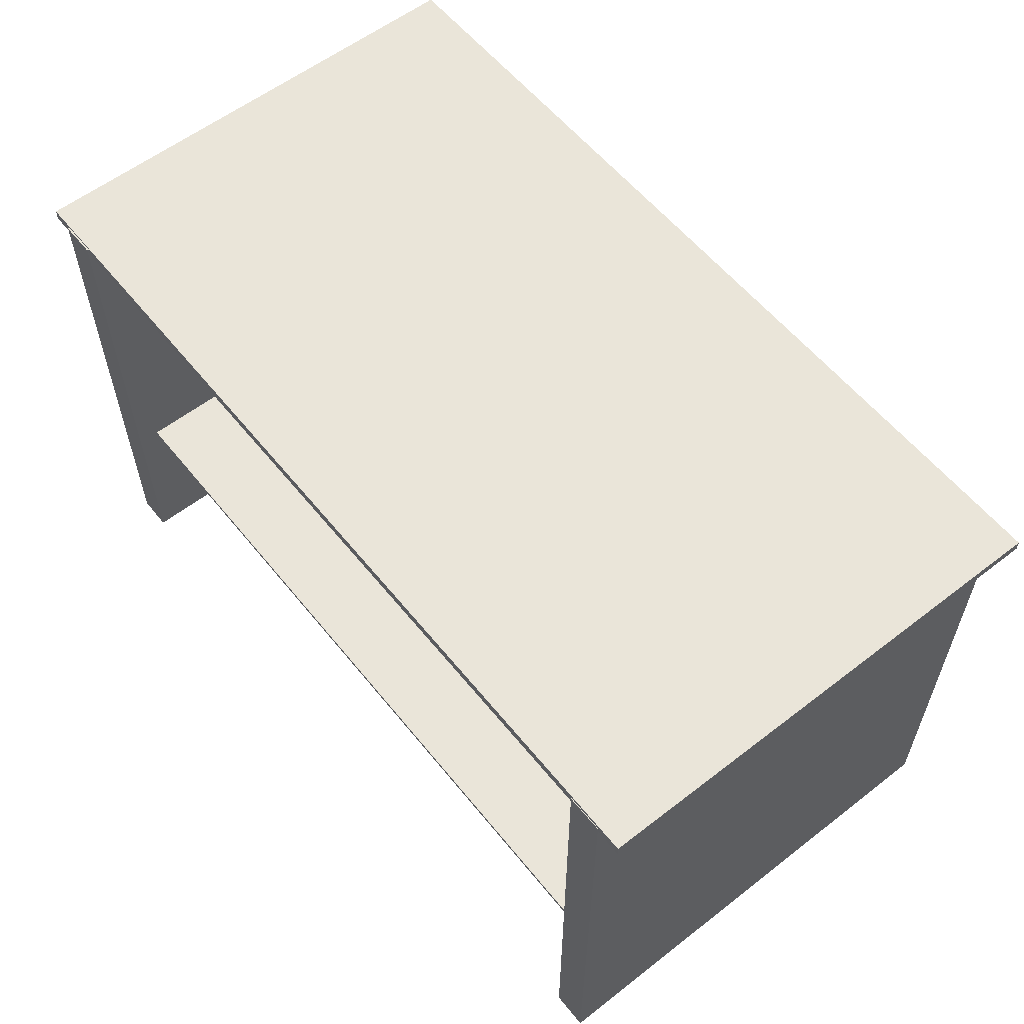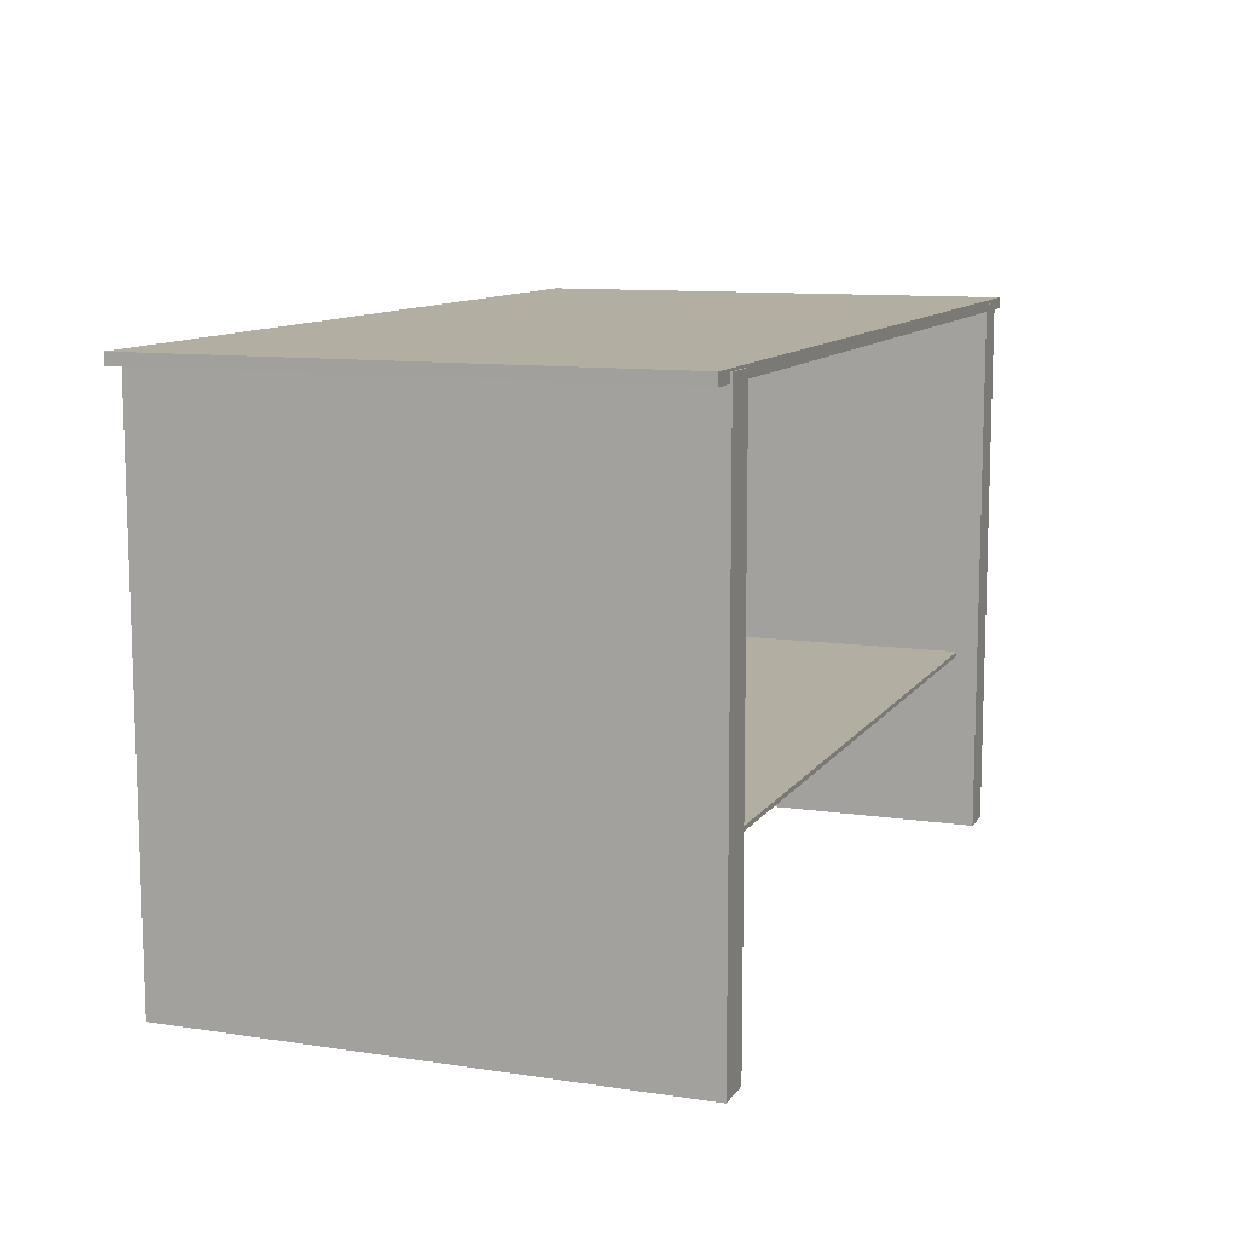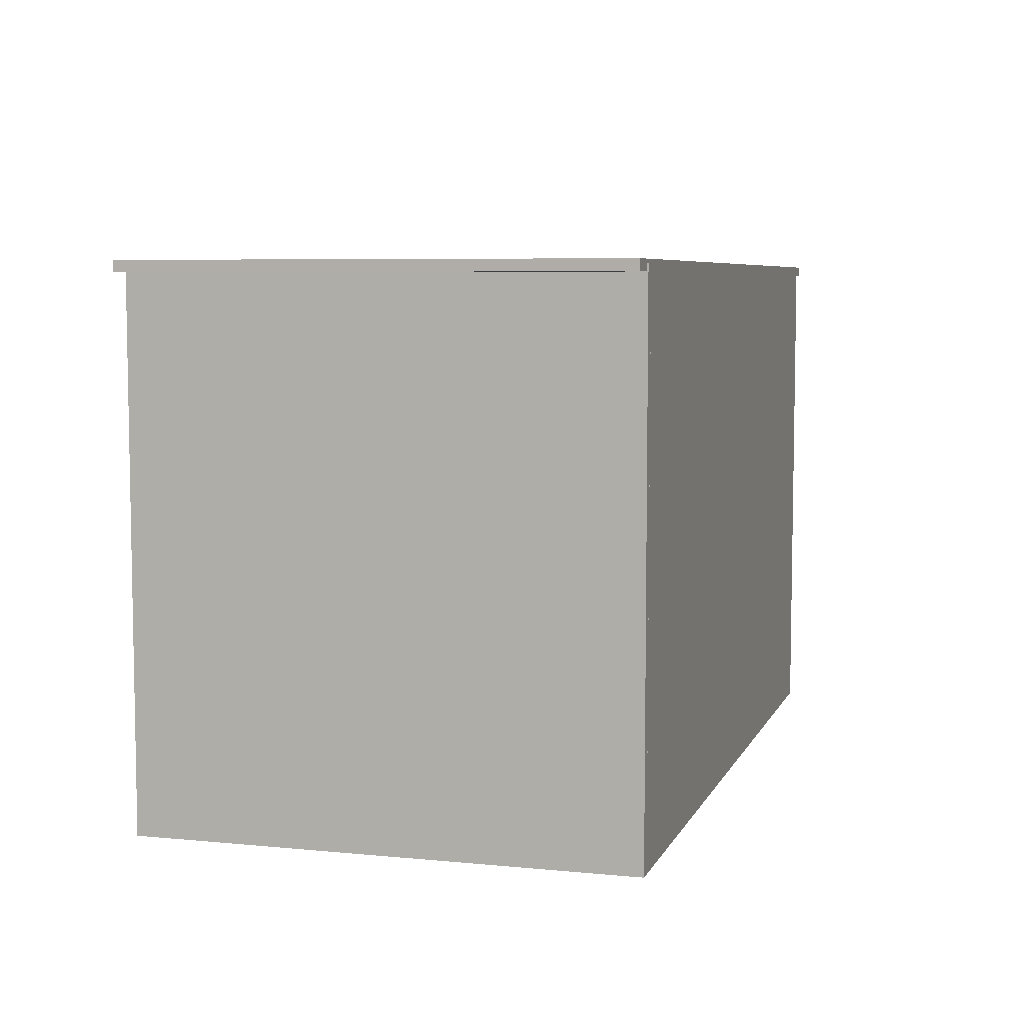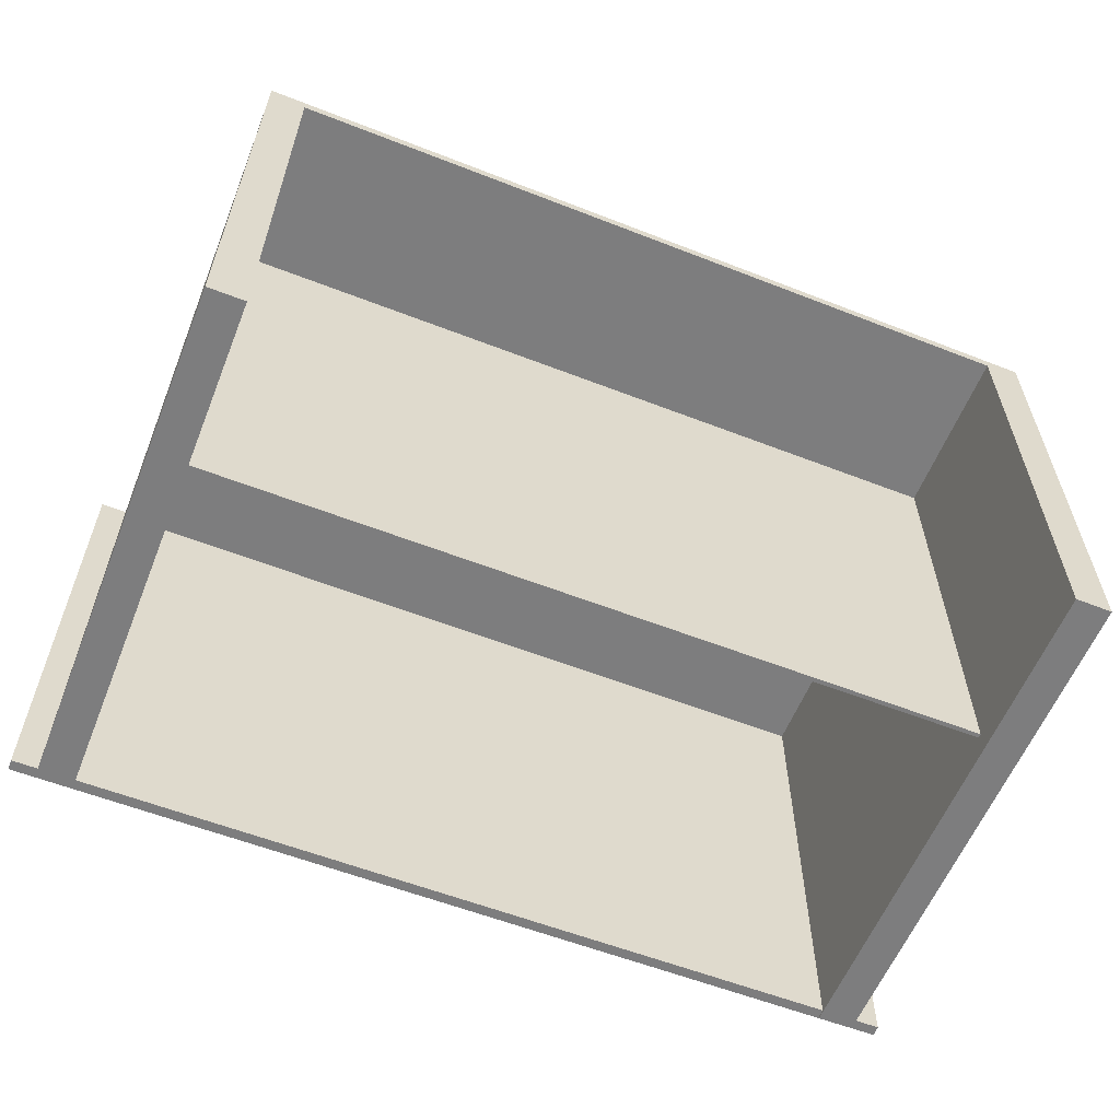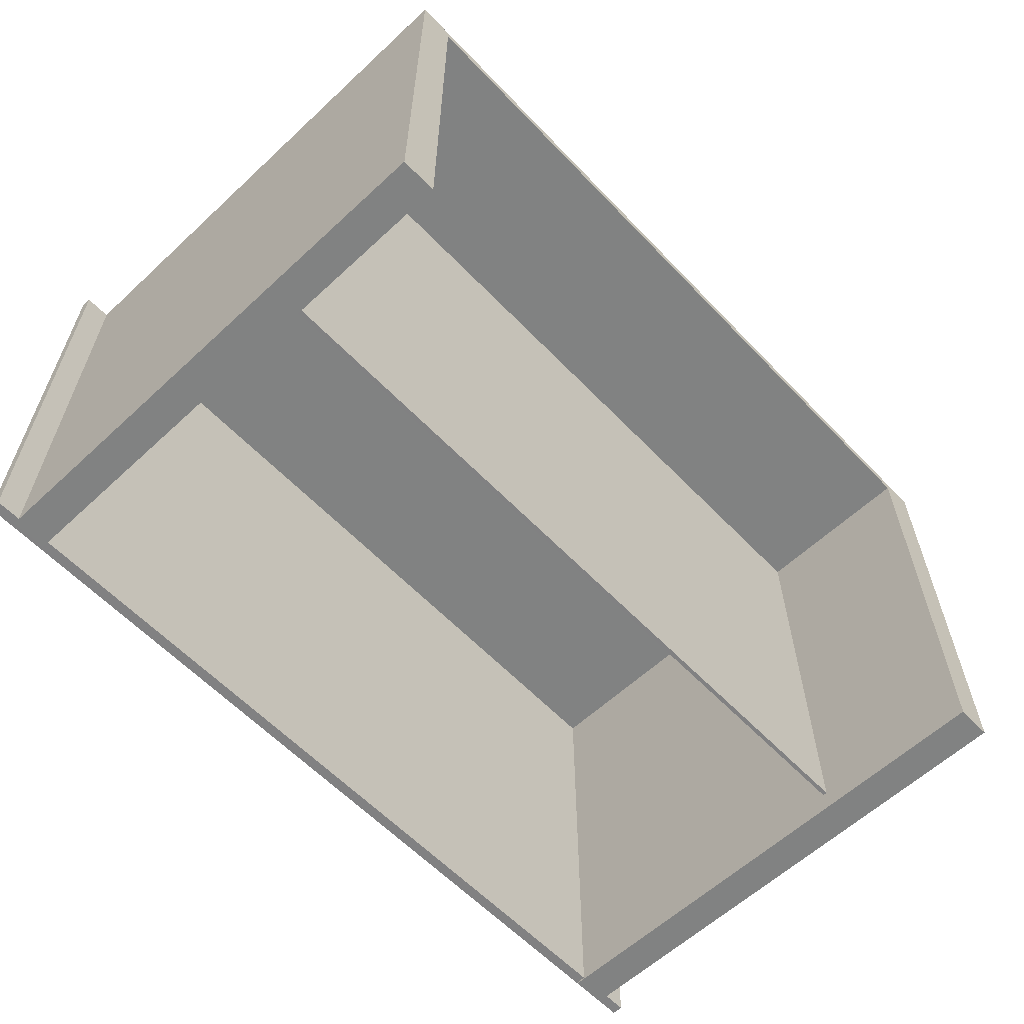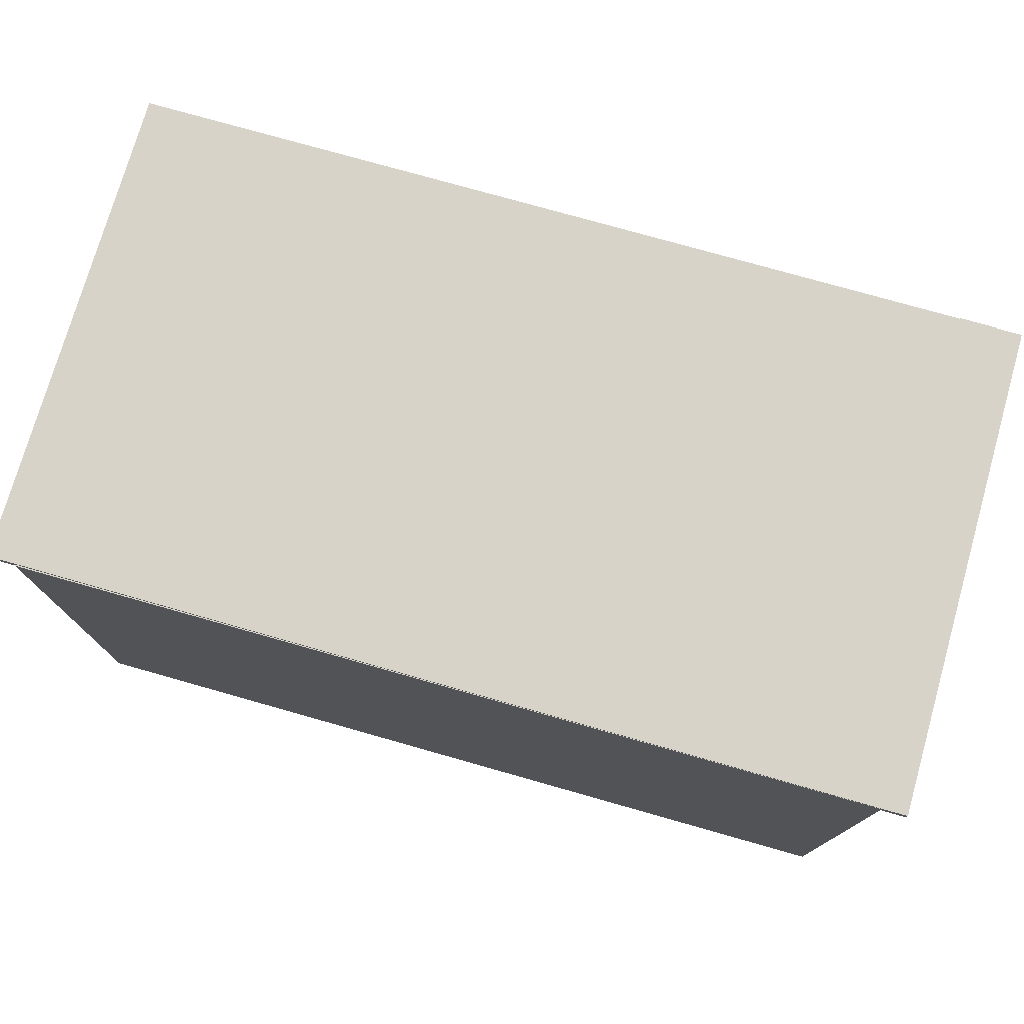
<metadata>
{"format":"obj","ext":"obj","renderer":"f3d","projection":"perspective","resolution":1024,"background":"white","views":[{"elev":58.4,"azim":51.3,"up":"+Z"},{"elev":10.7,"azim":-69.3,"up":"+Z"},{"elev":6.4,"azim":106.3,"up":"+Z"},{"elev":-59.2,"azim":158.1,"up":"+Y"},{"elev":-60.6,"azim":133.4,"up":"+Y"},{"elev":75.8,"azim":-164.2,"up":"+Z"}]}
</metadata>
<code>
o Cube
v -3.217 2.233 0.004147
v -3.217 2.233 4.181
v -2.933 2.233 0.004147
v -2.933 2.233 4.181
v -3.217 -1.584 0.004147
v -3.217 -1.584 4.181
v -2.933 -1.584 0.004147
v -2.933 -1.584 4.181
f 1 2 4 3
f 3 4 8 7
f 7 8 6 5
f 5 6 2 1
f 3 7 5 1
f 8 4 2 6
o Cube.001
v 3.12 2.233 0.004147
v 3.12 2.233 4.181
v 3.404 2.233 0.004147
v 3.404 2.233 4.181
v 3.12 -1.584 0.004147
v 3.12 -1.584 4.181
v 3.404 -1.584 0.004147
v 3.404 -1.584 4.181
f 9 10 12 11
f 11 12 16 15
f 15 16 14 13
f 13 14 10 9
f 11 15 13 9
f 16 12 10 14
o Cube.006
v -3.208 2.142 0.004147
v -3.208 2.142 4.181
v -3.208 2.234 0.004147
v -3.208 2.234 4.181
v 3.324 2.141 0.004147
v 3.324 2.141 4.181
v 3.324 2.234 0.004147
v 3.324 2.234 4.181
f 17 18 20 19
f 19 20 24 23
f 23 24 22 21
f 21 22 18 17
f 19 23 21 17
f 24 20 18 22
o Cube.017
v -2.929 2.233 0.008839
v -2.94 2.233 4.134
v -2.933 2.233 1.384
v -2.937 2.233 2.759
v -2.929 2.156 0.008839
v -2.941 2.156 4.134
v -2.937 2.156 2.759
v -2.933 2.156 1.384
v 3.161 2.225 0.02089
v 3.149 2.225 4.146
v 3.157 2.225 1.396
v 3.153 2.225 2.771
v 3.16 2.148 0.02089
v 3.149 2.148 4.146
v 3.153 2.148 2.771
v 3.157 2.148 1.396
v 0.1155 2.152 0.01486
v 0.1157 2.229 0.01486
v 0.1083 2.229 2.765
v 0.1046 2.229 4.14
v 0.1044 2.152 4.14
v 0.112 2.229 1.39
v 0.1081 2.152 2.765
v 0.1118 2.152 1.39
f 32 27 25 29
f 30 26 28 31
f 31 28 27 32
f 28 26 44 43
f 29 25 42 41
f 32 29 41 48
f 27 28 43 46
f 30 31 47 45
f 25 27 46 42
f 31 32 48 47
f 26 30 45 44
f 40 37 33 35
f 38 39 36 34
f 39 40 35 36
f 48 46 42 41
f 45 44 43 47
f 47 43 46 48
f 36 43 44 34
f 37 41 42 33
f 40 48 41 37
f 35 46 43 36
f 38 45 47 39
f 33 42 46 35
f 39 47 48 40
f 34 44 45 38
o Cube.018
v 3.162 -1.418 1.424
v -2.962 -1.409 1.412
v 3.171 2.157 1.424
v -2.953 2.165 1.412
v -2.962 -1.409 1.378
v 3.162 -1.418 1.39
v -2.953 2.165 1.378
v 3.171 2.157 1.39
f 49 51 52 50
f 54 53 55 56
f 49 50 53 54
f 51 49 54 56
f 50 52 55 53
f 52 51 56 55
o Cube.024
v 3.605 -1.579 4.128
v -3.415 -1.57 4.114
v -3.406 2.233 4.114
v 3.615 2.224 4.128
v 3.605 -1.579 4.212
v -3.416 -1.57 4.199
v -3.406 2.233 4.199
v 3.615 2.224 4.212
f 57 58 59 60
f 61 64 63 62
f 57 61 62 58
f 58 62 63 59
f 59 63 64 60
f 61 57 60 64

</code>
